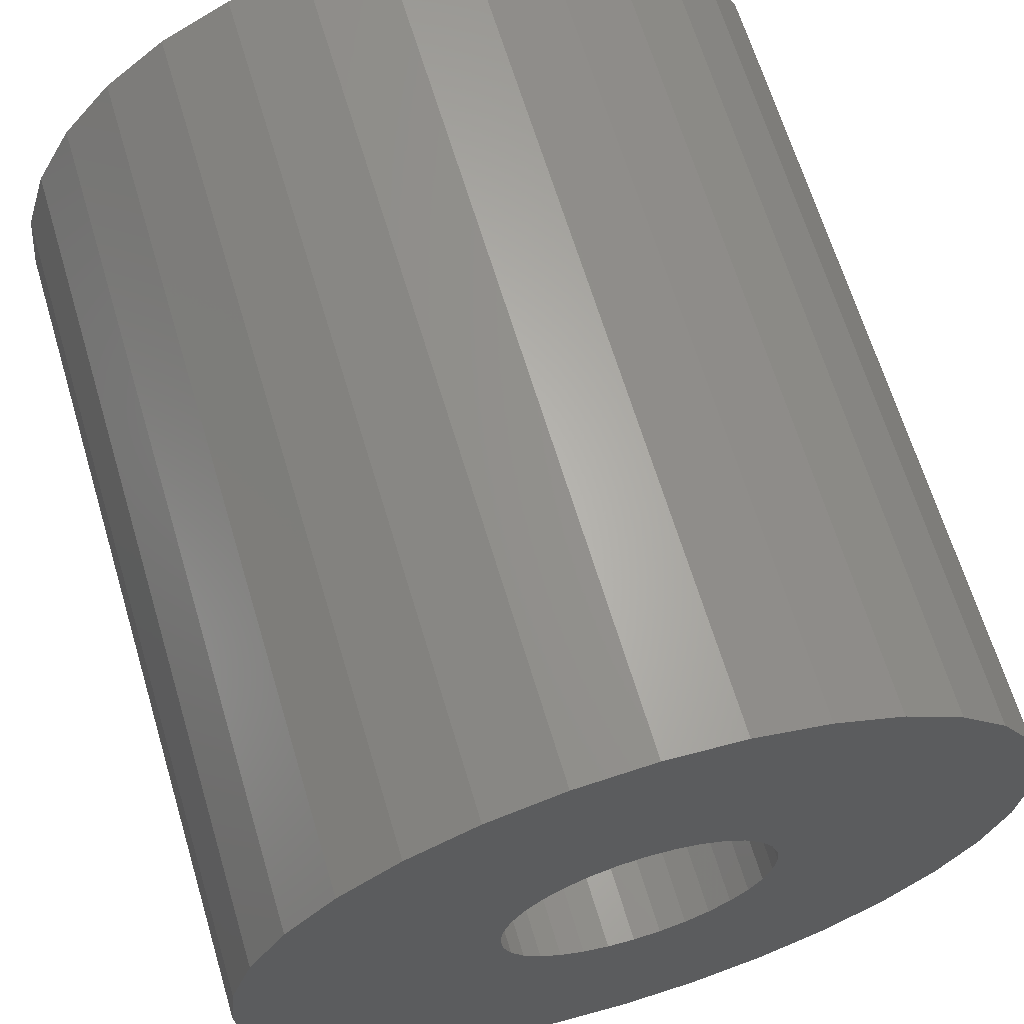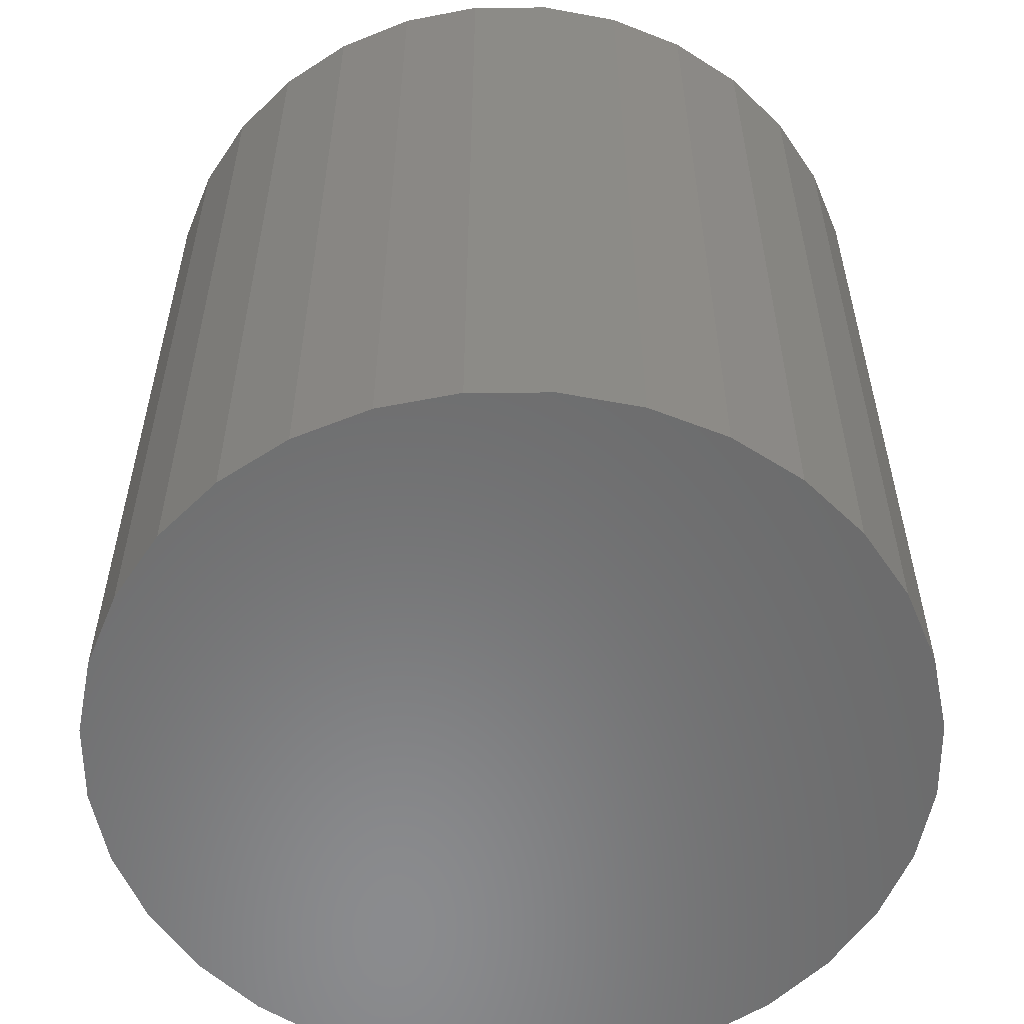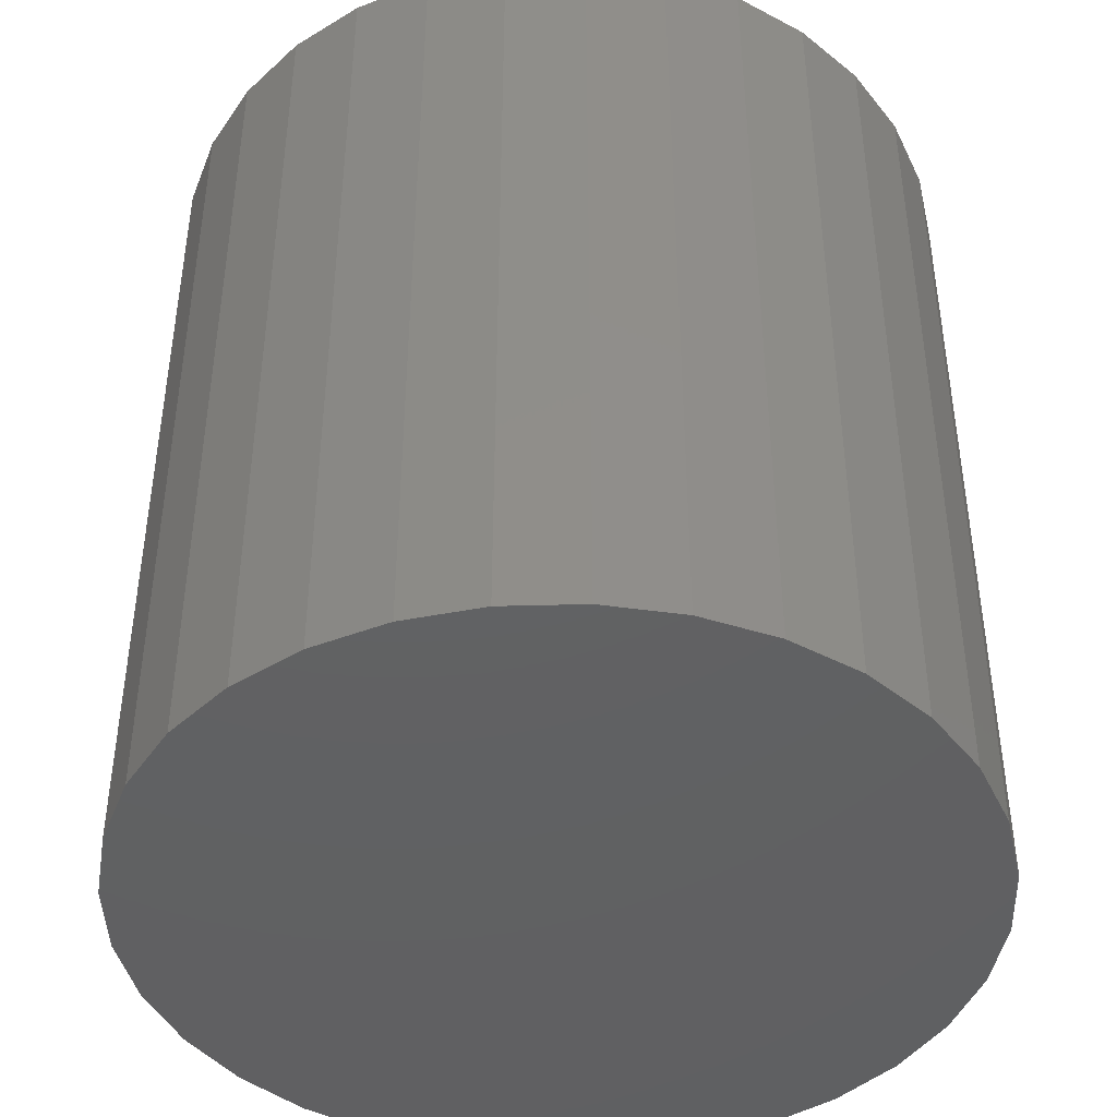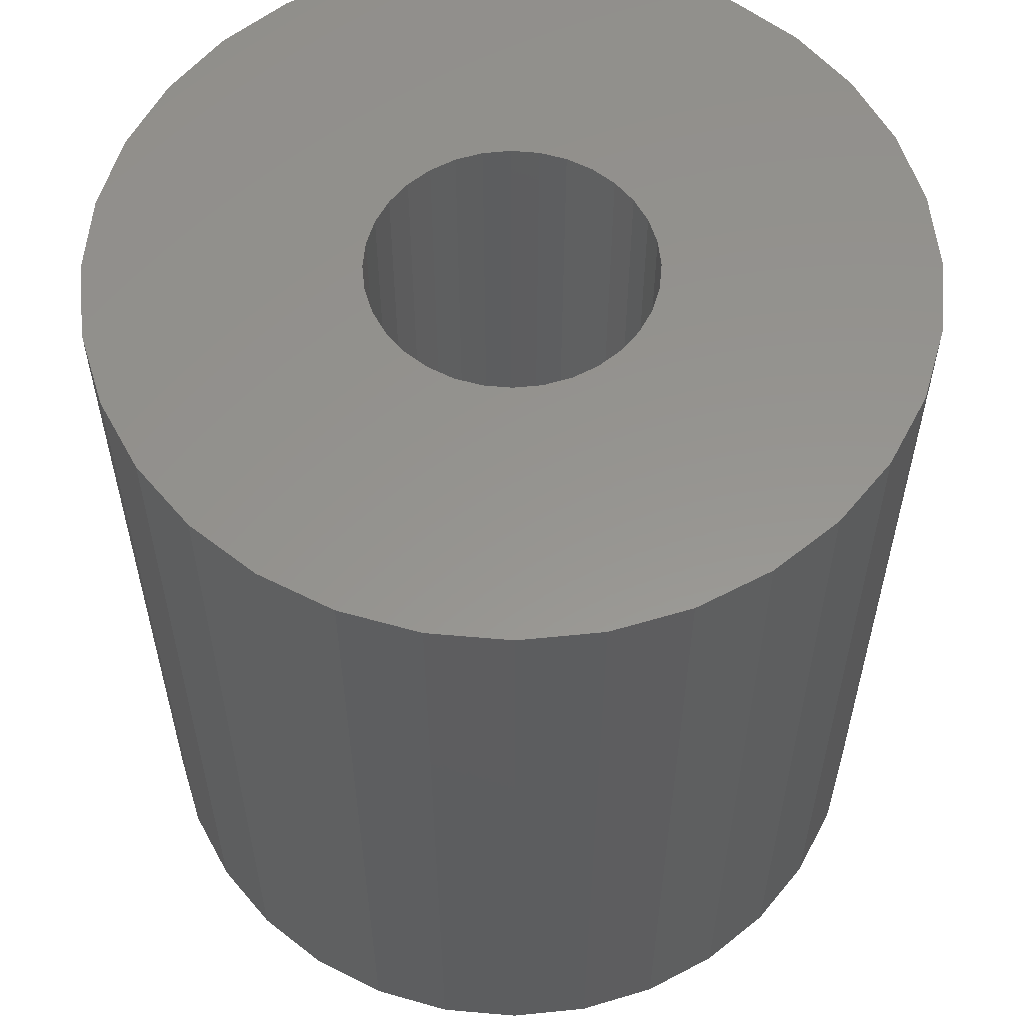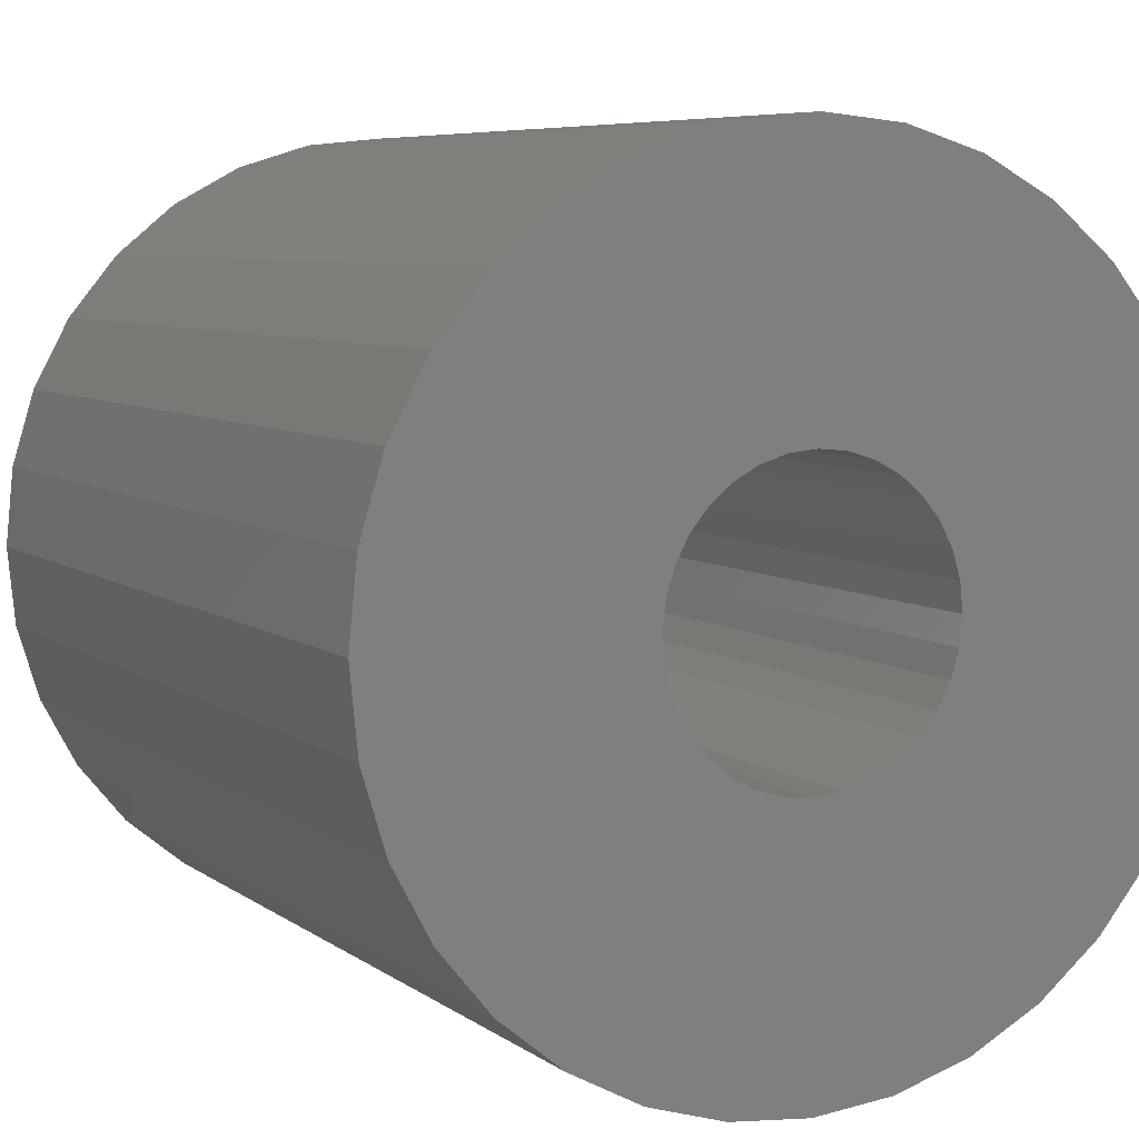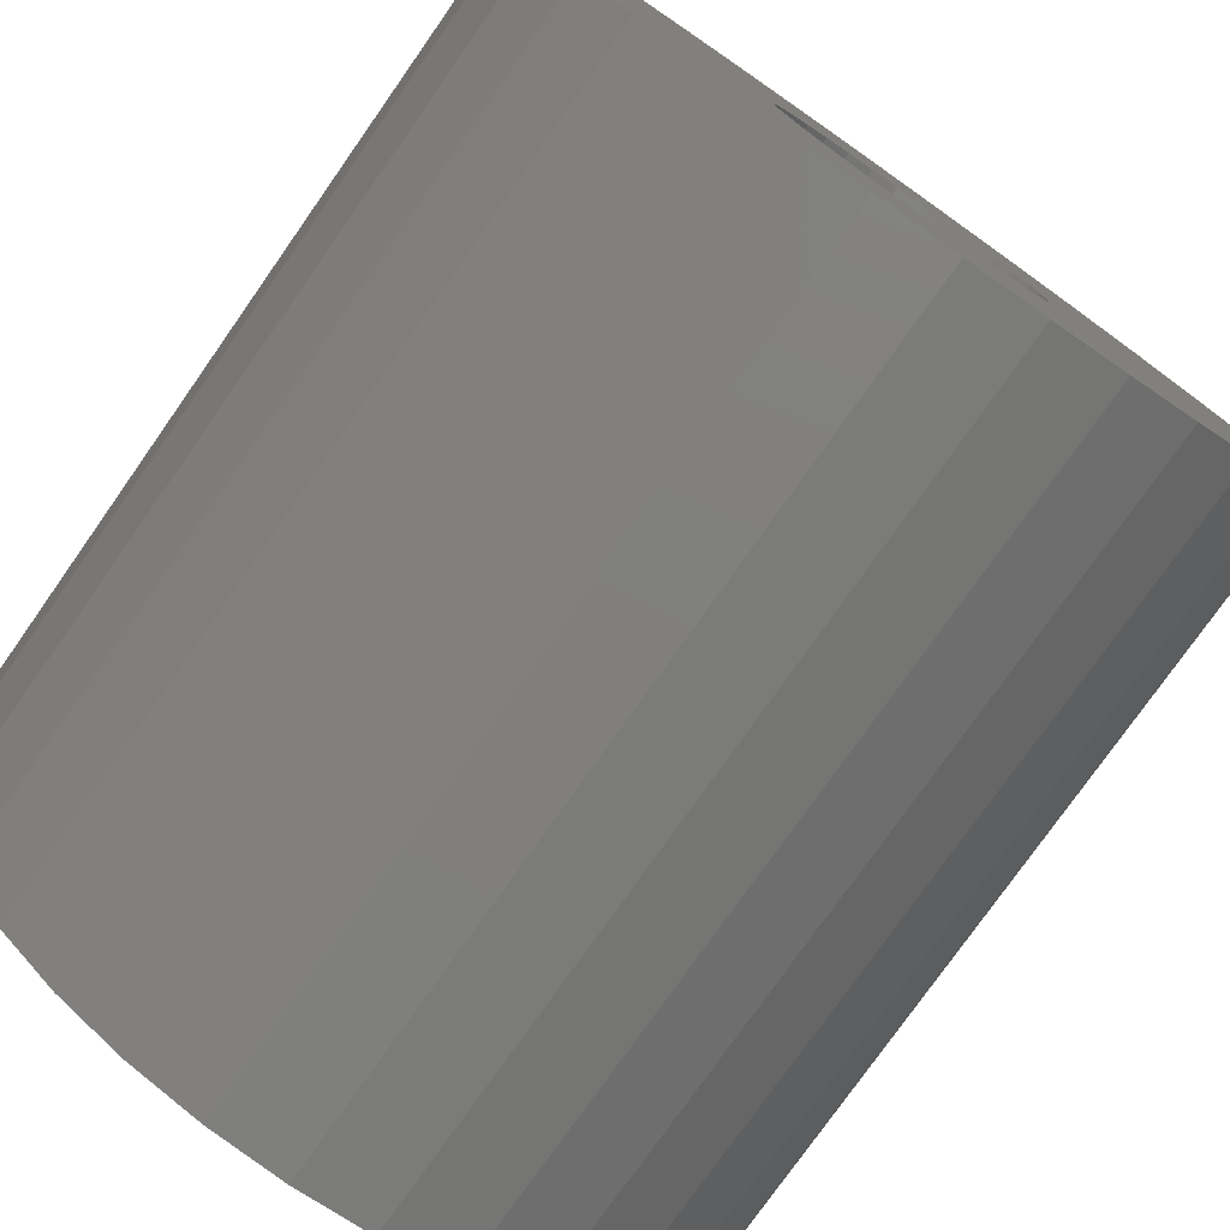
<metadata>
{"format":"stl","ext":"stl","renderer":"f3d","projection":"perspective","resolution":1024,"background":"white","views":[{"elev":65.5,"azim":-16.7,"up":"+Y"},{"elev":-56.8,"azim":-84.1,"up":"+Z"},{"elev":-43.3,"azim":63.7,"up":"+Z"},{"elev":57.4,"azim":-67.9,"up":"+Z"},{"elev":6.6,"azim":-27.3,"up":"+Y"},{"elev":-77.3,"azim":-35.1,"up":"+Y"}]}
</metadata>
<code>
# stl→obj: 128 verts, 252 faces
v 0.04243 0.005263 0.1016
v 0.01087 0.002022 0.1016
v 0.04151 -0.004074 0.1016
v 0.01118 0.005263 0.1016
v -0.005428 0.05312 0.1016
v -0.01477 0.05221 0.1016
v -0.02374 0.04948 0.1016
v -0.02077 -0.001094 0.1016
v -0.02172 0.002022 0.1016
v -0.05237 -0.004074 0.1016
v -0.01924 -0.003966 0.1016
v -0.01717 -0.006483 0.1016
v 0.00992 -0.001094 0.1016
v 0.008385 -0.003966 0.1016
v 0.006319 -0.006483 0.1016
v 0.01289 -0.03896 0.1016
v -0.005428 -0.0426 0.1016
v 0.00391 -0.04168 0.1016
v -0.05329 0.005263 0.1016
v -0.02204 0.005263 0.1016
v -0.02172 0.008504 0.1016
v -0.04965 0.02358 0.1016
v -0.05237 0.0146 0.1016
v -0.01717 0.01701 0.1016
v -0.01466 0.01908 0.1016
v -0.01178 0.02061 0.1016
v -0.008668 0.02156 0.1016
v -0.005428 0.02187 0.1016
v 0.03879 0.02358 0.1016
v 0.03437 0.03185 0.1016
v 0.02842 0.03911 0.1016
v 0.02116 0.04506 0.1016
v 0.01289 0.04948 0.1016
v 0.00391 0.05221 0.1016
v -0.03202 0.04506 0.1016
v -0.03927 0.03911 0.1016
v -0.04522 0.03185 0.1016
v -0.02077 0.01162 0.1016
v -0.01924 0.01449 0.1016
v -0.005428 -0.01135 0.1016
v -0.04965 -0.01305 0.1016
v -0.04522 -0.02133 0.1016
v -0.03927 -0.02858 0.1016
v -0.03202 -0.03453 0.1016
v -0.02374 -0.03896 0.1016
v -0.01477 -0.04168 0.1016
v 0.02116 -0.03453 0.1016
v 0.02842 -0.02858 0.1016
v 0.03437 -0.02133 0.1016
v 0.03879 -0.01305 0.1016
v -0.008668 -0.01103 0.1016
v -0.01178 -0.01008 0.1016
v -0.01466 -0.008549 0.1016
v -0.002187 0.02156 0.1016
v 0.0009294 0.02061 0.1016
v 0.003801 0.01908 0.1016
v 0.006319 0.01701 0.1016
v 0.008385 0.01449 0.1016
v 0.04151 0.0146 0.1016
v 0.00992 0.01162 0.1016
v 0.01087 0.008504 0.1016
v 0.003801 -0.008549 0.1016
v 0.0009294 -0.01008 0.1016
v -0.002187 -0.01103 0.1016
v -0.005428 -0.01135 0.03125
v -0.002187 -0.01103 0.03125
v 0.0009294 -0.01008 0.03125
v 0.003801 -0.008549 0.03125
v 0.006319 -0.006483 0.03125
v 0.008385 -0.003966 0.03125
v 0.00992 -0.001094 0.03125
v 0.01087 0.002022 0.03125
v 0.01118 0.005263 0.03125
v -0.008668 -0.01103 0.03125
v -0.01178 -0.01008 0.03125
v -0.01466 -0.008549 0.03125
v -0.01717 -0.006483 0.03125
v -0.01924 -0.003966 0.03125
v -0.02077 -0.001094 0.03125
v -0.02172 0.002022 0.03125
v -0.02204 0.005263 0.03125
v -0.005428 0.02187 0.03125
v -0.008668 0.02156 0.03125
v -0.01178 0.02061 0.03125
v -0.01466 0.01908 0.03125
v -0.01717 0.01701 0.03125
v -0.01924 0.01449 0.03125
v -0.02077 0.01162 0.03125
v -0.02172 0.008504 0.03125
v -0.002187 0.02156 0.03125
v 0.0009294 0.02061 0.03125
v 0.003801 0.01908 0.03125
v 0.006319 0.01701 0.03125
v 0.008385 0.01449 0.03125
v 0.00992 0.01162 0.03125
v 0.01087 0.008504 0.03125
v -0.02374 0.04948 0
v -0.01477 0.05221 0
v -0.005428 0.05312 0
v 0.00391 0.05221 0
v 0.01289 0.04948 0
v -0.03202 0.04506 0
v 0.02116 0.04506 0
v -0.03927 0.03911 0
v 0.02842 0.03911 0
v -0.04522 0.03185 0
v 0.03437 0.03185 0
v -0.04965 0.02358 0
v 0.03879 0.02358 0
v -0.05237 0.0146 0
v 0.04151 0.0146 0
v 0.03879 -0.01305 0
v -0.04965 -0.01305 0
v 0.04151 -0.004074 0
v -0.04522 -0.02133 0
v 0.03437 -0.02133 0
v -0.03927 -0.02858 0
v 0.02842 -0.02858 0
v -0.03202 -0.03453 0
v 0.02116 -0.03453 0
v -0.02374 -0.03896 0
v 0.01289 -0.03896 0
v -0.01477 -0.04168 0
v -0.005428 -0.0426 0
v 0.00391 -0.04168 0
v -0.05237 -0.004074 0
v -0.05329 0.005263 0
v 0.04243 0.005263 0
f 1 2 3
f 1 4 2
f 5 6 7
f 8 9 10
f 8 10 11
f 12 11 10
f 3 2 13
f 3 13 14
f 3 14 15
f 16 17 18
f 19 10 9
f 19 9 20
f 19 20 21
f 22 23 24
f 22 24 25
f 22 25 26
f 22 26 27
f 22 27 28
f 28 29 30
f 28 30 31
f 28 31 32
f 28 32 33
f 28 33 34
f 28 34 5
f 28 5 7
f 28 7 35
f 28 35 36
f 28 36 37
f 28 37 22
f 23 19 21
f 23 21 38
f 23 38 39
f 23 39 24
f 40 41 42
f 40 42 43
f 40 43 44
f 40 44 45
f 40 45 46
f 40 46 17
f 40 17 16
f 40 16 47
f 40 47 48
f 40 48 49
f 40 49 50
f 41 40 51
f 41 51 52
f 41 52 53
f 41 53 12
f 41 12 10
f 29 28 54
f 29 54 55
f 29 55 56
f 29 56 57
f 29 57 58
f 29 58 59
f 59 58 60
f 59 60 61
f 59 61 4
f 59 4 1
f 50 3 15
f 50 15 62
f 50 62 63
f 50 63 64
f 50 64 40
f 65 64 66
f 66 64 63
f 66 63 67
f 67 63 62
f 67 62 68
f 68 62 15
f 68 15 69
f 69 15 14
f 69 14 70
f 70 14 13
f 70 13 71
f 71 13 2
f 71 2 72
f 72 2 4
f 72 4 73
f 64 65 40
f 40 65 74
f 40 74 51
f 51 74 75
f 51 75 52
f 52 75 76
f 52 76 53
f 53 76 77
f 53 77 12
f 12 77 78
f 12 78 11
f 11 78 79
f 11 79 8
f 8 79 80
f 8 80 9
f 9 80 81
f 9 81 20
f 82 27 83
f 83 27 26
f 83 26 84
f 84 26 25
f 84 25 85
f 85 25 24
f 85 24 86
f 86 24 39
f 86 39 87
f 87 39 38
f 87 38 88
f 88 38 21
f 88 21 89
f 89 21 20
f 89 20 81
f 27 82 28
f 28 82 90
f 28 90 54
f 54 90 91
f 54 91 55
f 55 91 92
f 55 92 56
f 56 92 93
f 56 93 57
f 57 93 94
f 57 94 58
f 58 94 95
f 58 95 60
f 60 95 96
f 60 96 61
f 61 96 73
f 61 73 4
f 93 86 87
f 93 87 94
f 94 87 88
f 94 88 95
f 71 78 70
f 70 78 77
f 70 77 69
f 69 77 76
f 69 76 68
f 68 76 75
f 68 75 74
f 68 74 67
f 74 65 67
f 67 65 66
f 92 91 90
f 92 90 82
f 92 82 83
f 92 83 84
f 92 84 85
f 92 85 86
f 92 86 93
f 95 88 96
f 96 88 89
f 96 89 73
f 73 89 81
f 73 81 72
f 72 81 80
f 72 80 71
f 71 80 79
f 71 79 78
f 97 98 99
f 97 99 100
f 101 97 100
f 102 97 101
f 103 102 101
f 104 102 103
f 105 104 103
f 106 104 105
f 107 106 105
f 108 106 107
f 109 108 107
f 110 108 109
f 111 110 109
f 112 113 114
f 115 113 112
f 116 115 112
f 117 115 116
f 118 117 116
f 119 117 118
f 120 119 118
f 121 119 120
f 122 121 120
f 123 121 122
f 124 123 122
f 125 124 122
f 113 126 114
f 114 126 127
f 114 127 128
f 128 127 110
f 128 110 111
f 128 1 114
f 114 1 3
f 114 3 112
f 112 3 50
f 112 50 116
f 116 50 49
f 116 49 118
f 118 49 48
f 118 48 120
f 120 48 47
f 120 47 122
f 122 47 16
f 122 16 125
f 125 16 18
f 125 18 124
f 124 18 17
f 124 17 123
f 123 17 46
f 123 46 121
f 121 46 45
f 121 45 119
f 119 45 44
f 119 44 117
f 117 44 43
f 117 43 115
f 115 43 42
f 115 42 113
f 113 42 41
f 113 41 126
f 126 41 10
f 126 10 127
f 127 10 19
f 127 19 110
f 110 19 23
f 110 23 108
f 108 23 22
f 108 22 106
f 106 22 37
f 106 37 104
f 104 37 36
f 104 36 102
f 102 36 35
f 102 35 97
f 97 35 7
f 97 7 98
f 98 7 6
f 98 6 99
f 99 6 5
f 99 5 100
f 100 5 34
f 100 34 101
f 101 34 33
f 101 33 103
f 103 33 32
f 103 32 105
f 105 32 31
f 105 31 107
f 107 31 30
f 107 30 109
f 109 30 29
f 109 29 111
f 111 29 59
f 111 59 128
f 128 59 1

</code>
